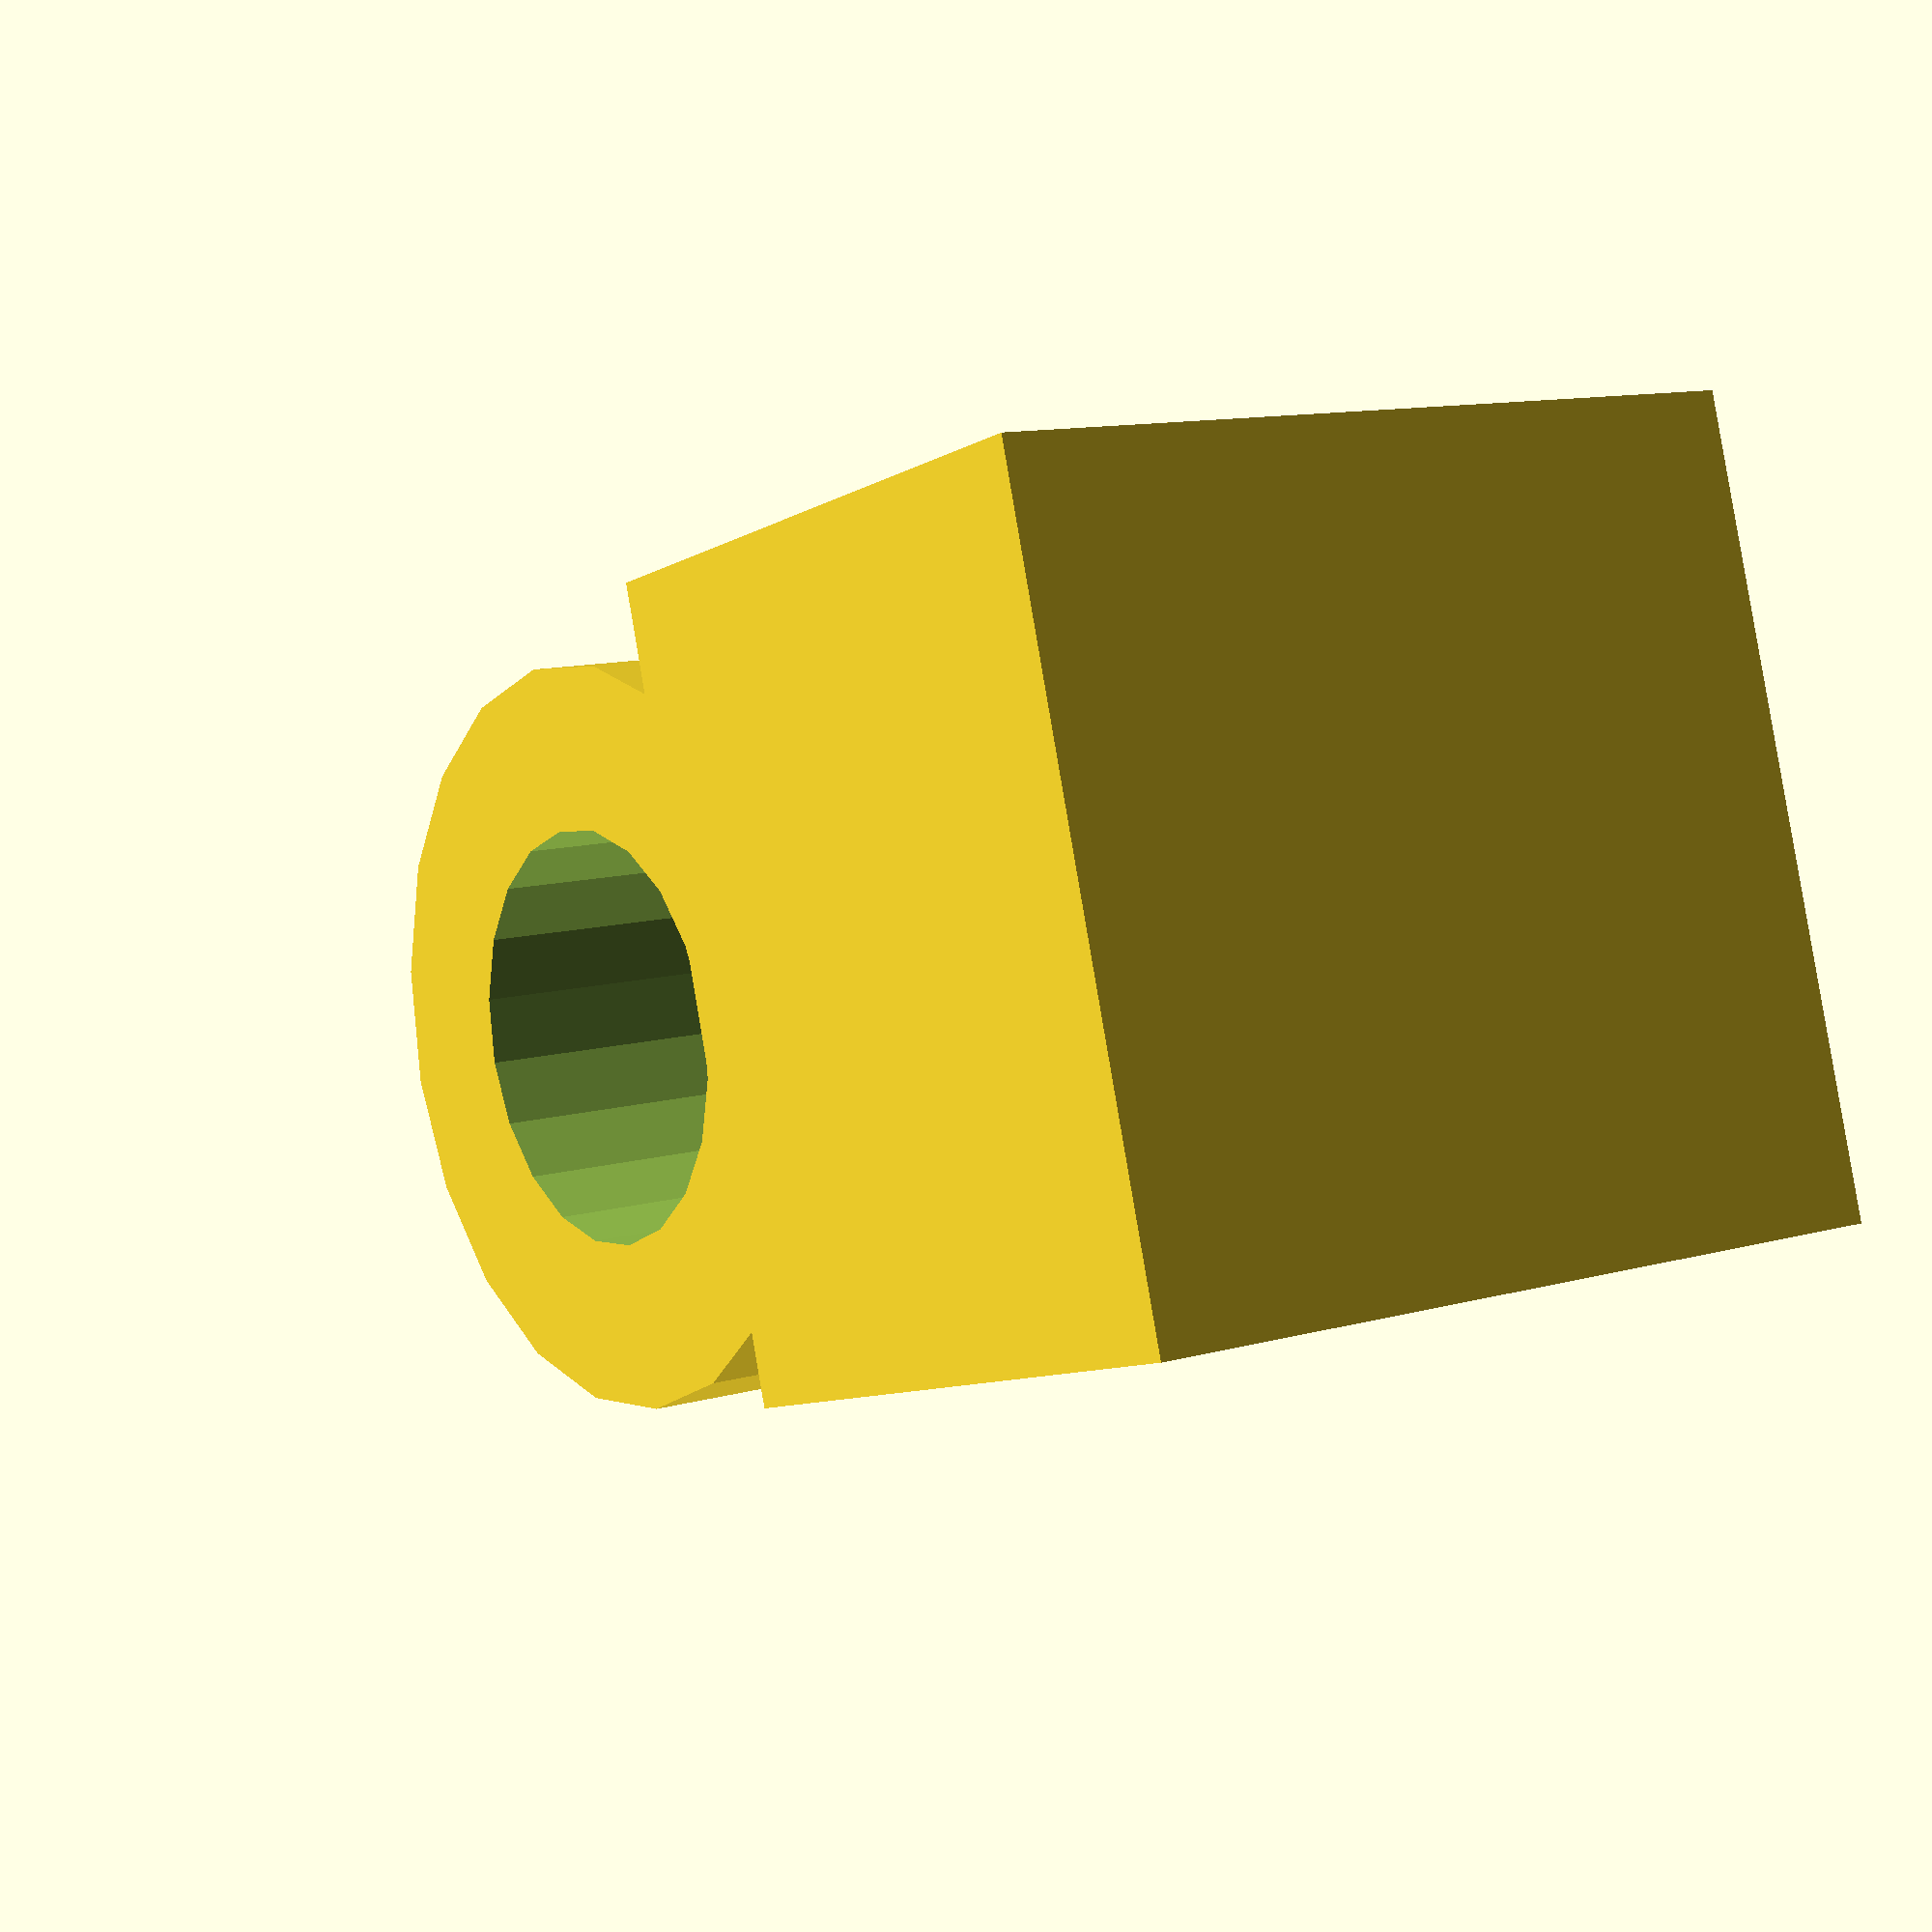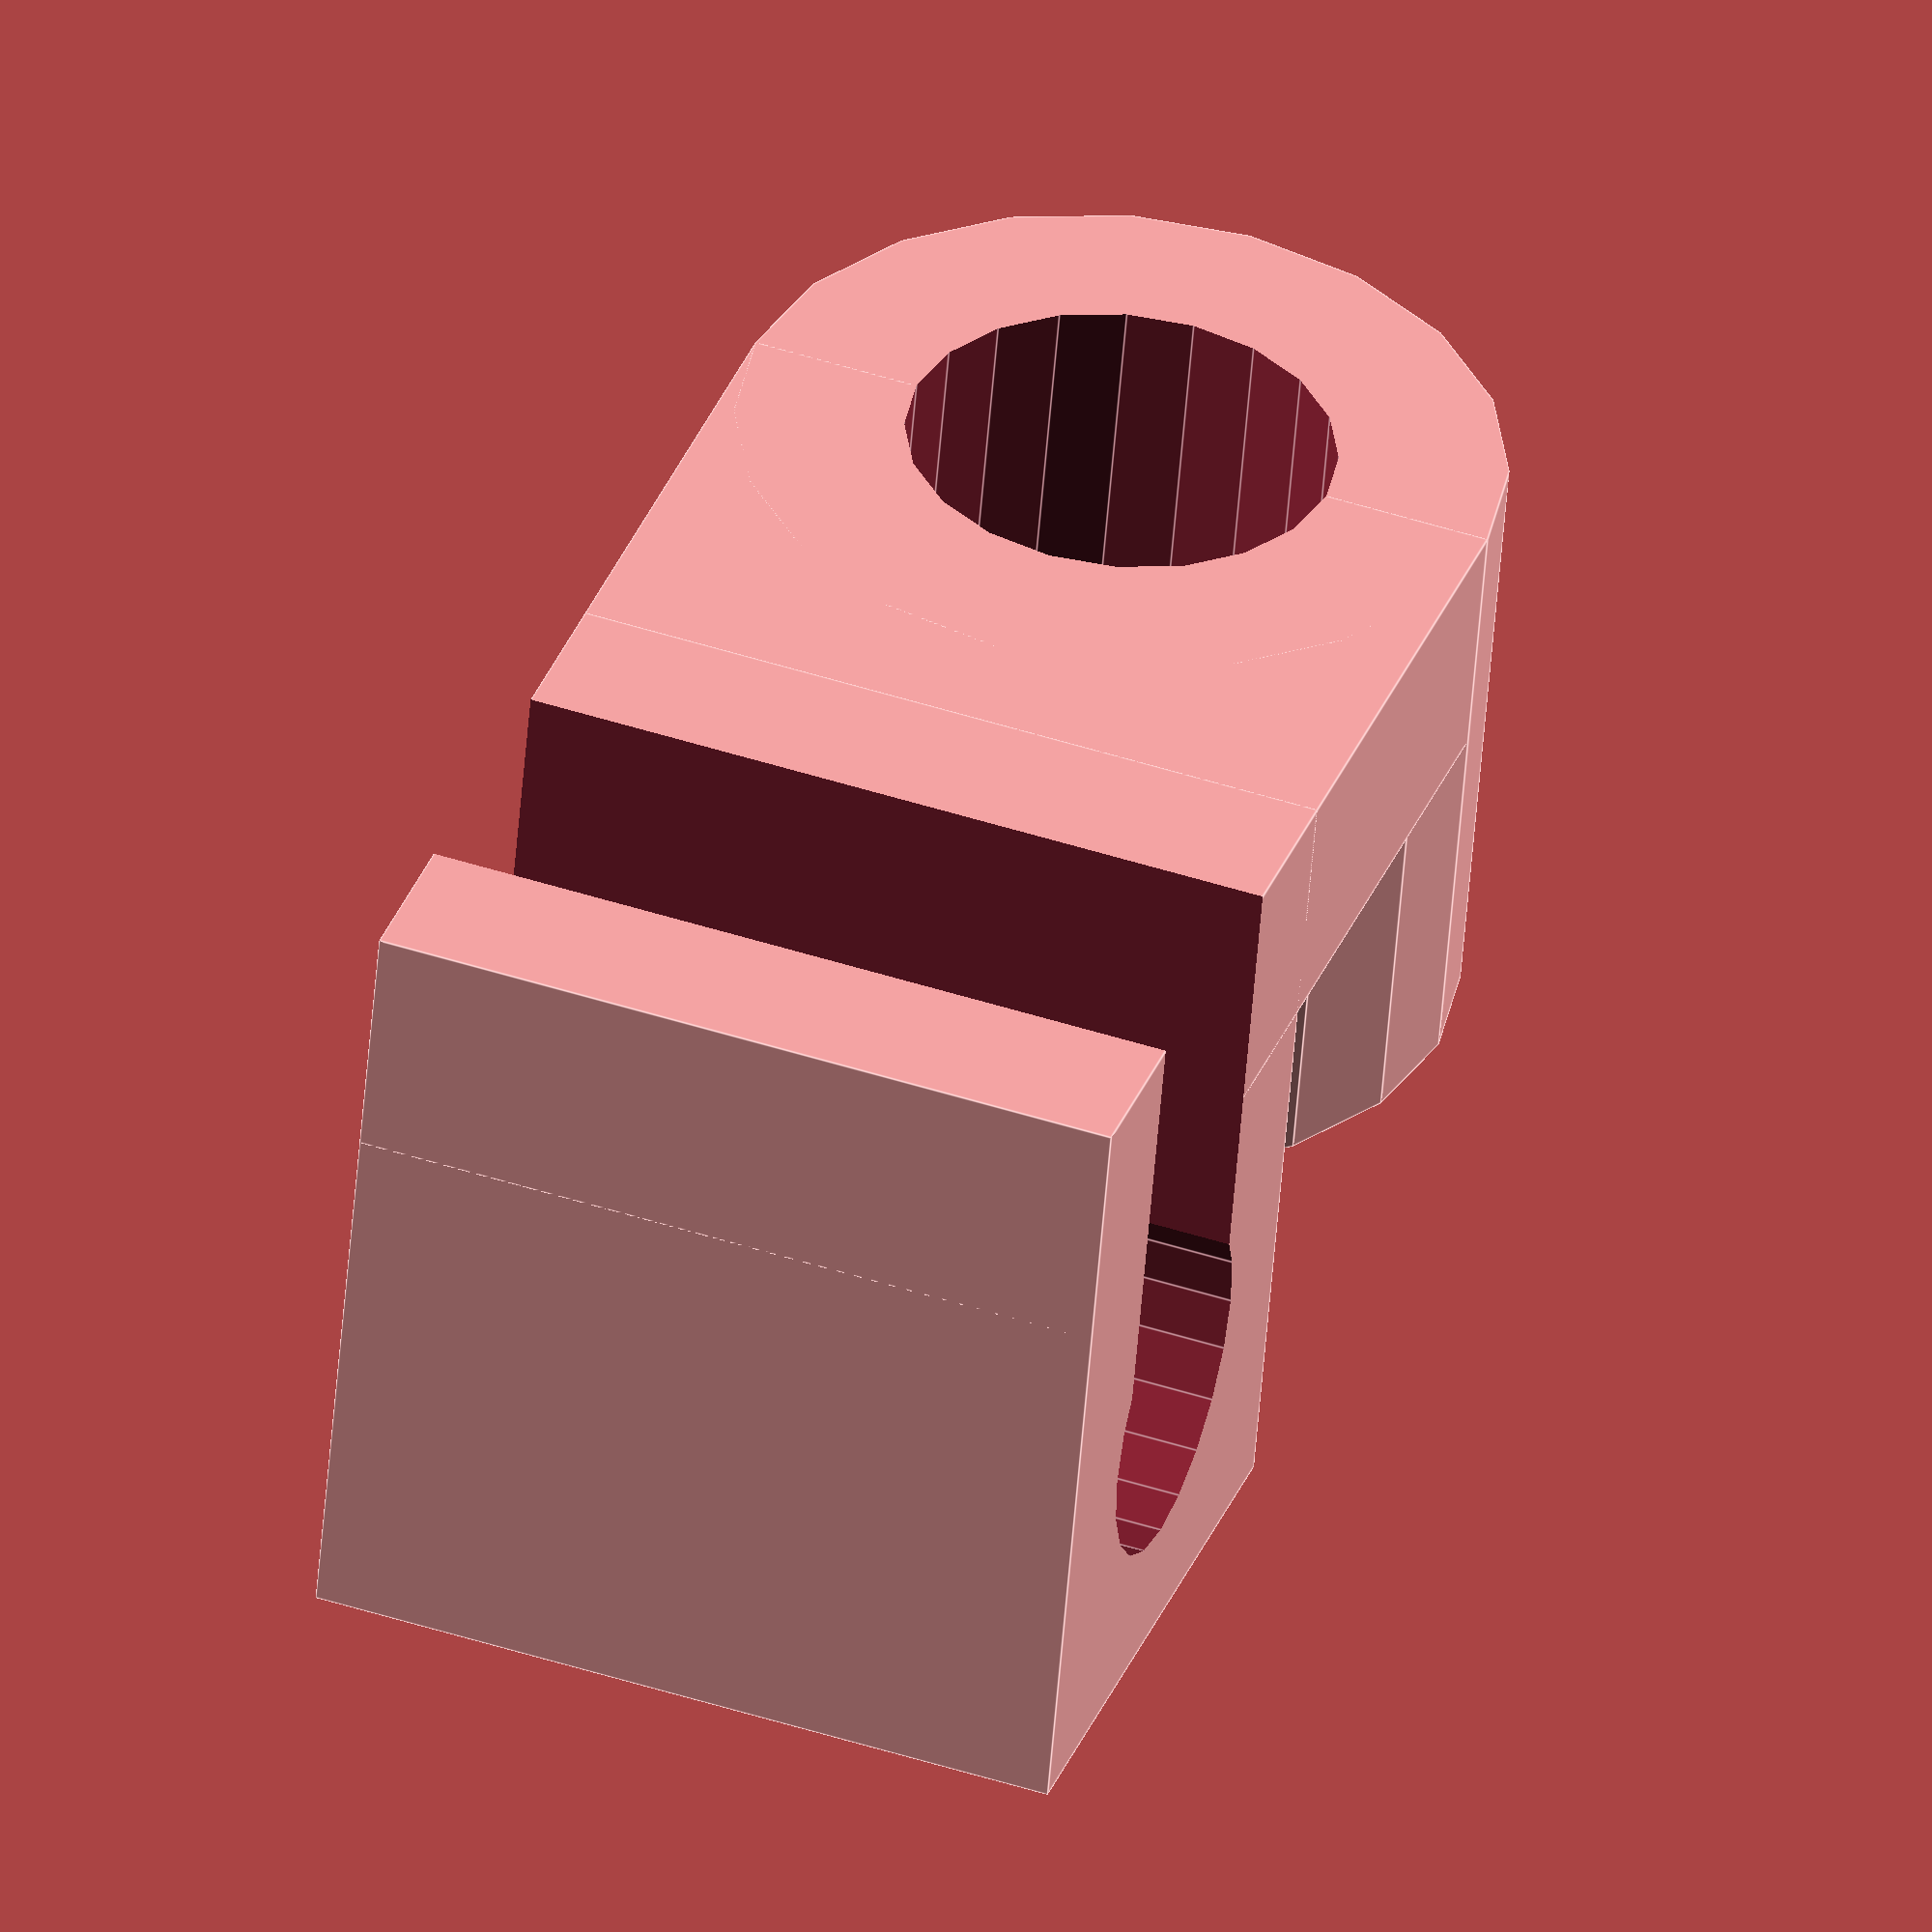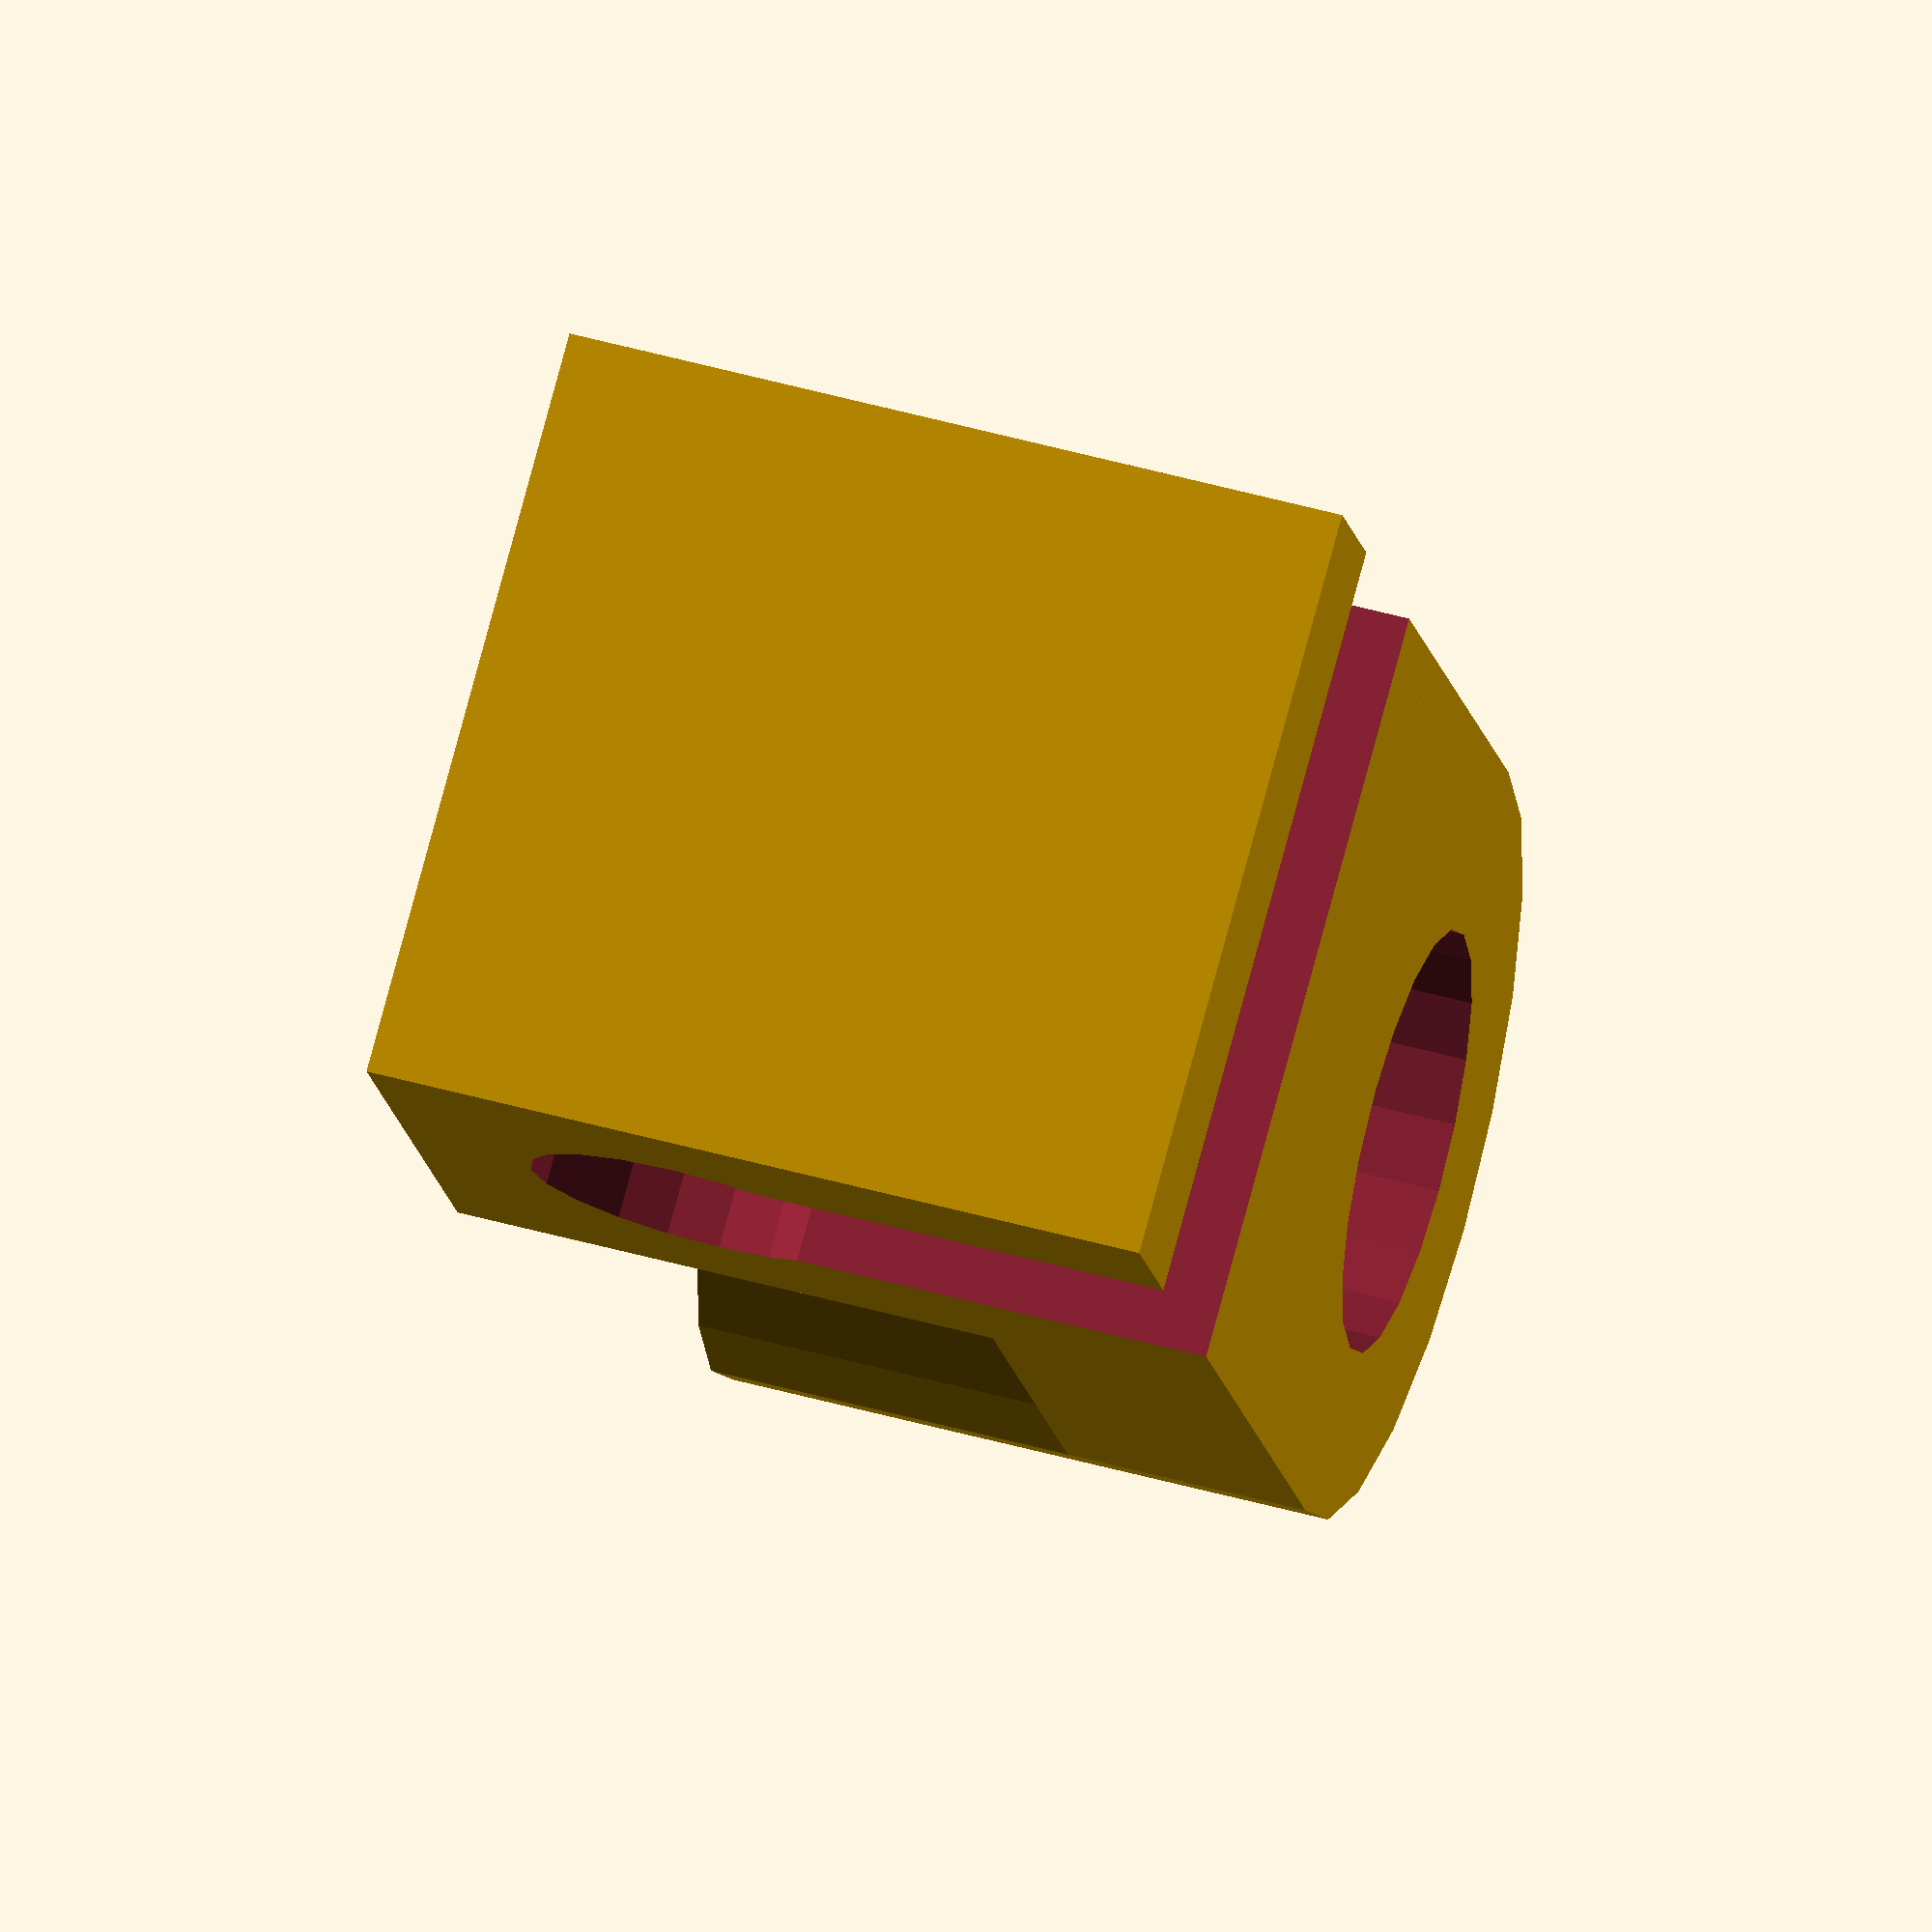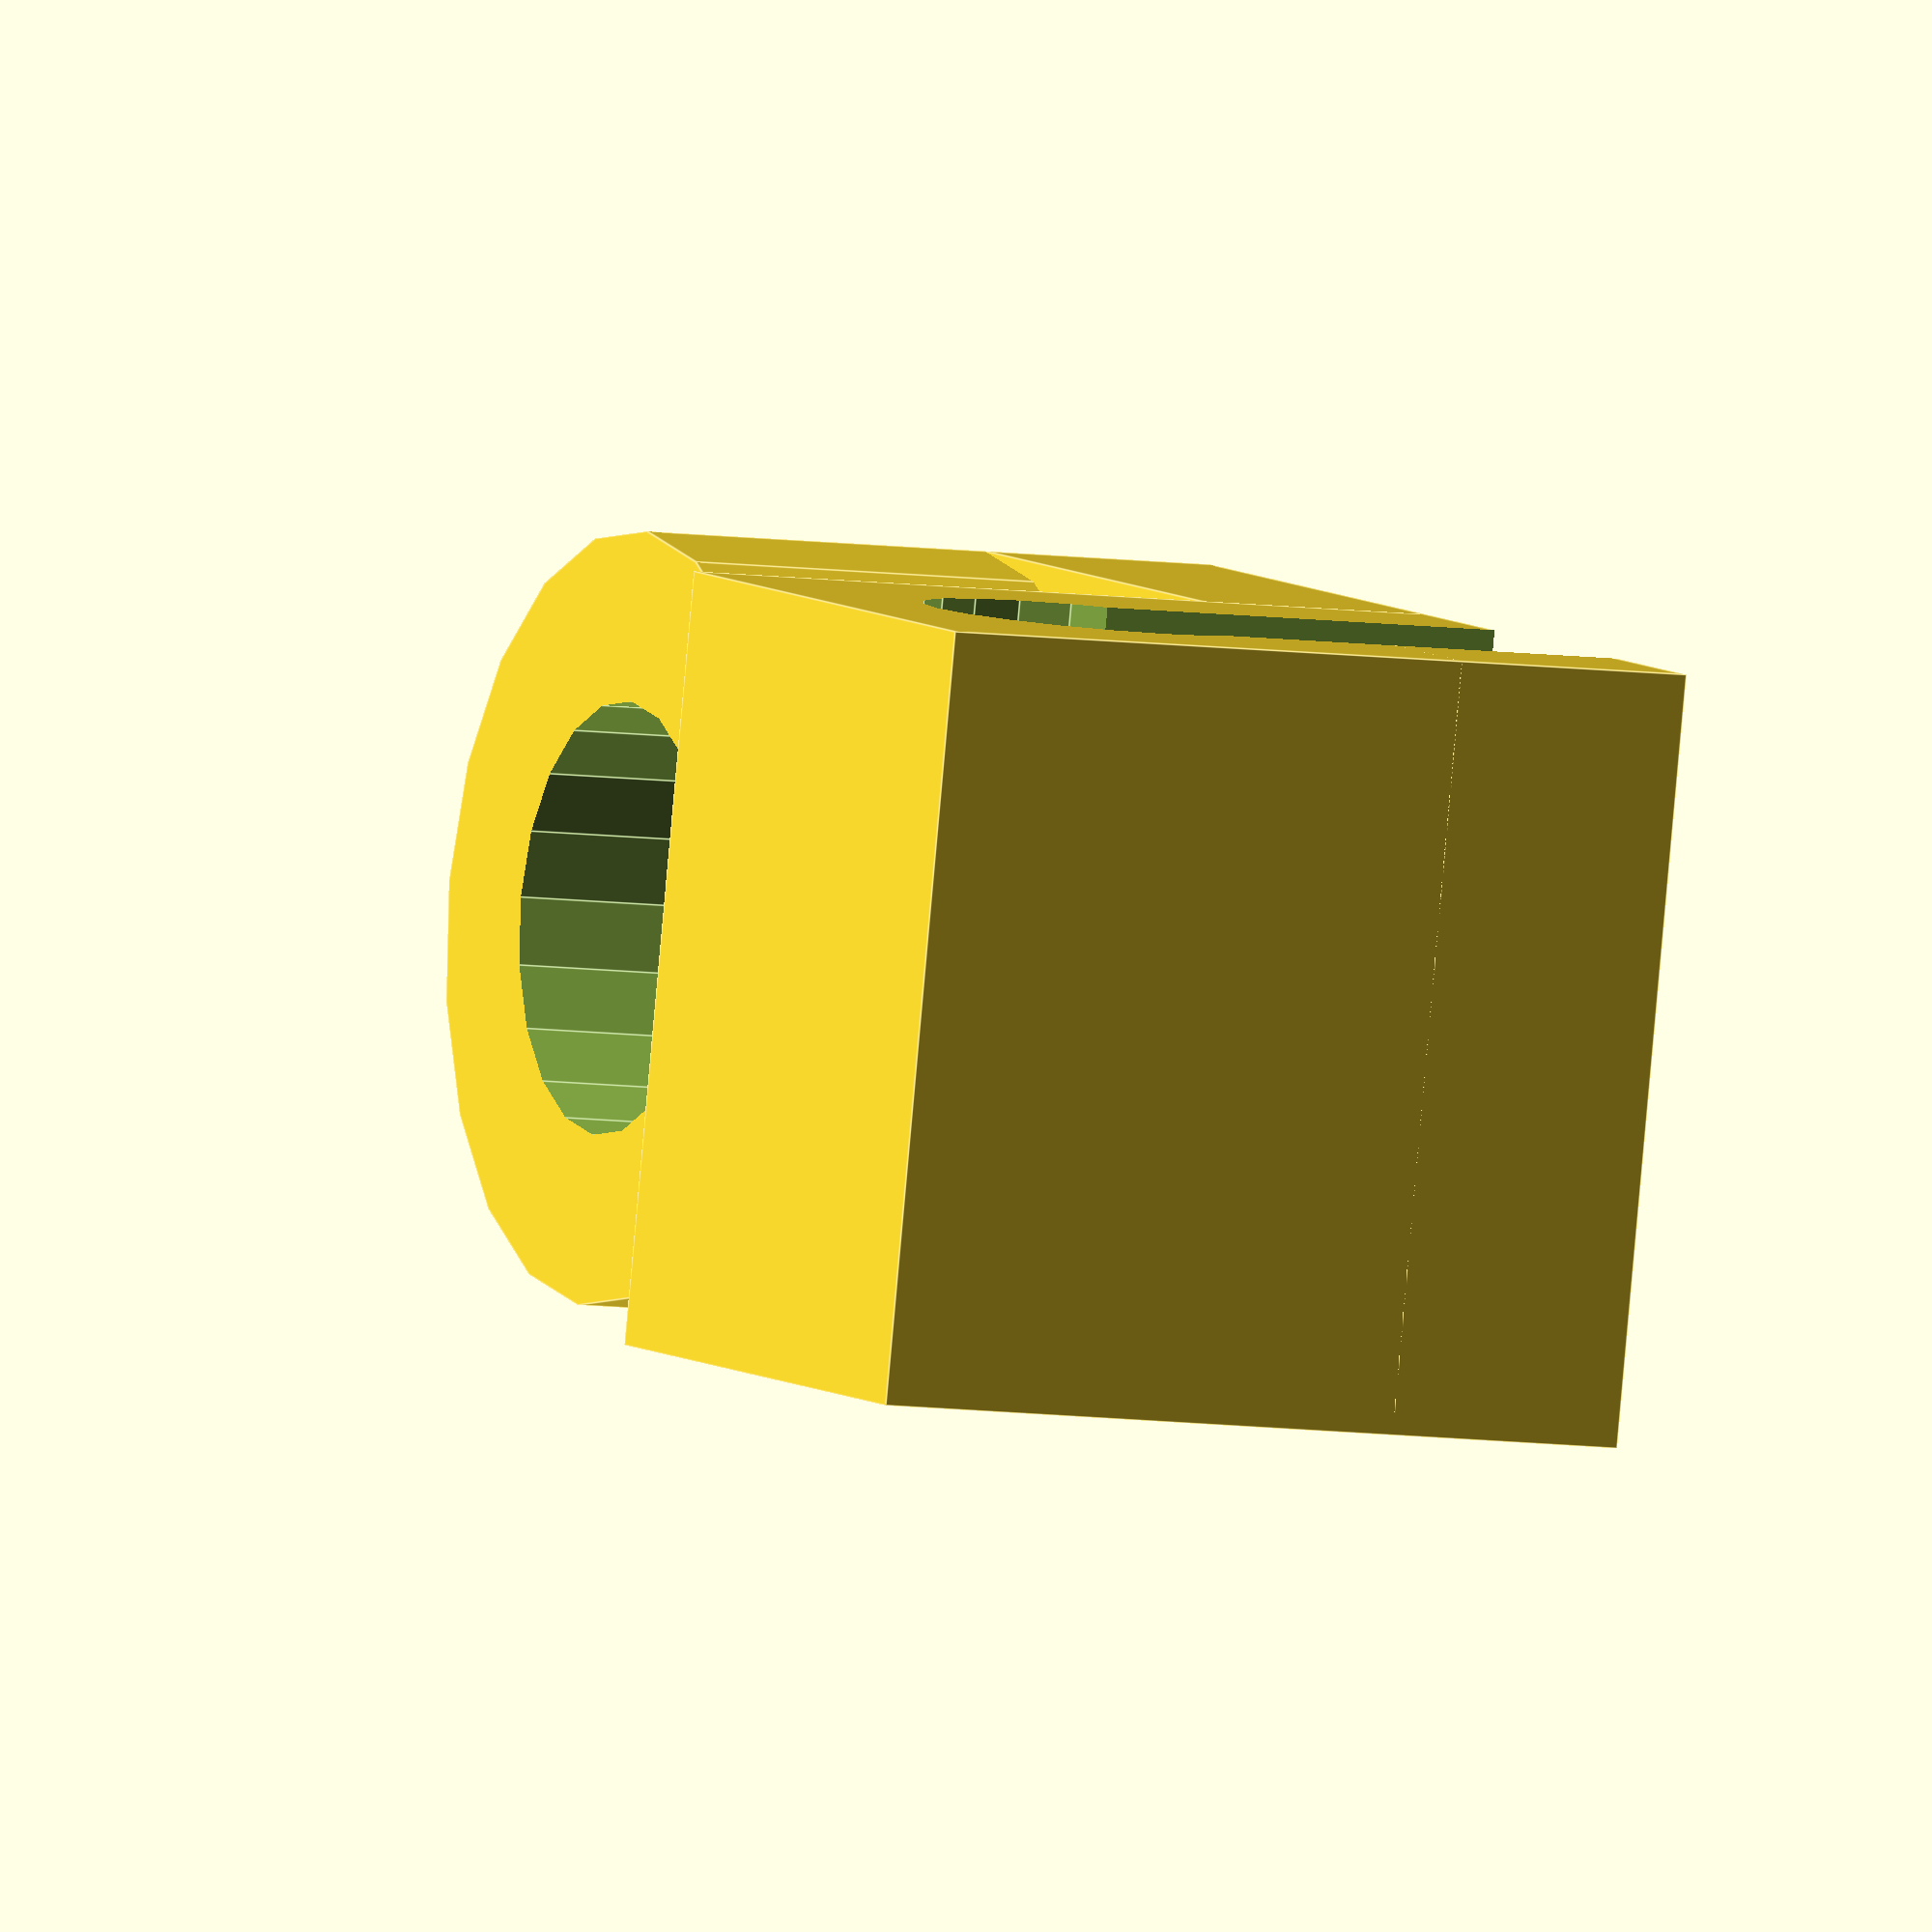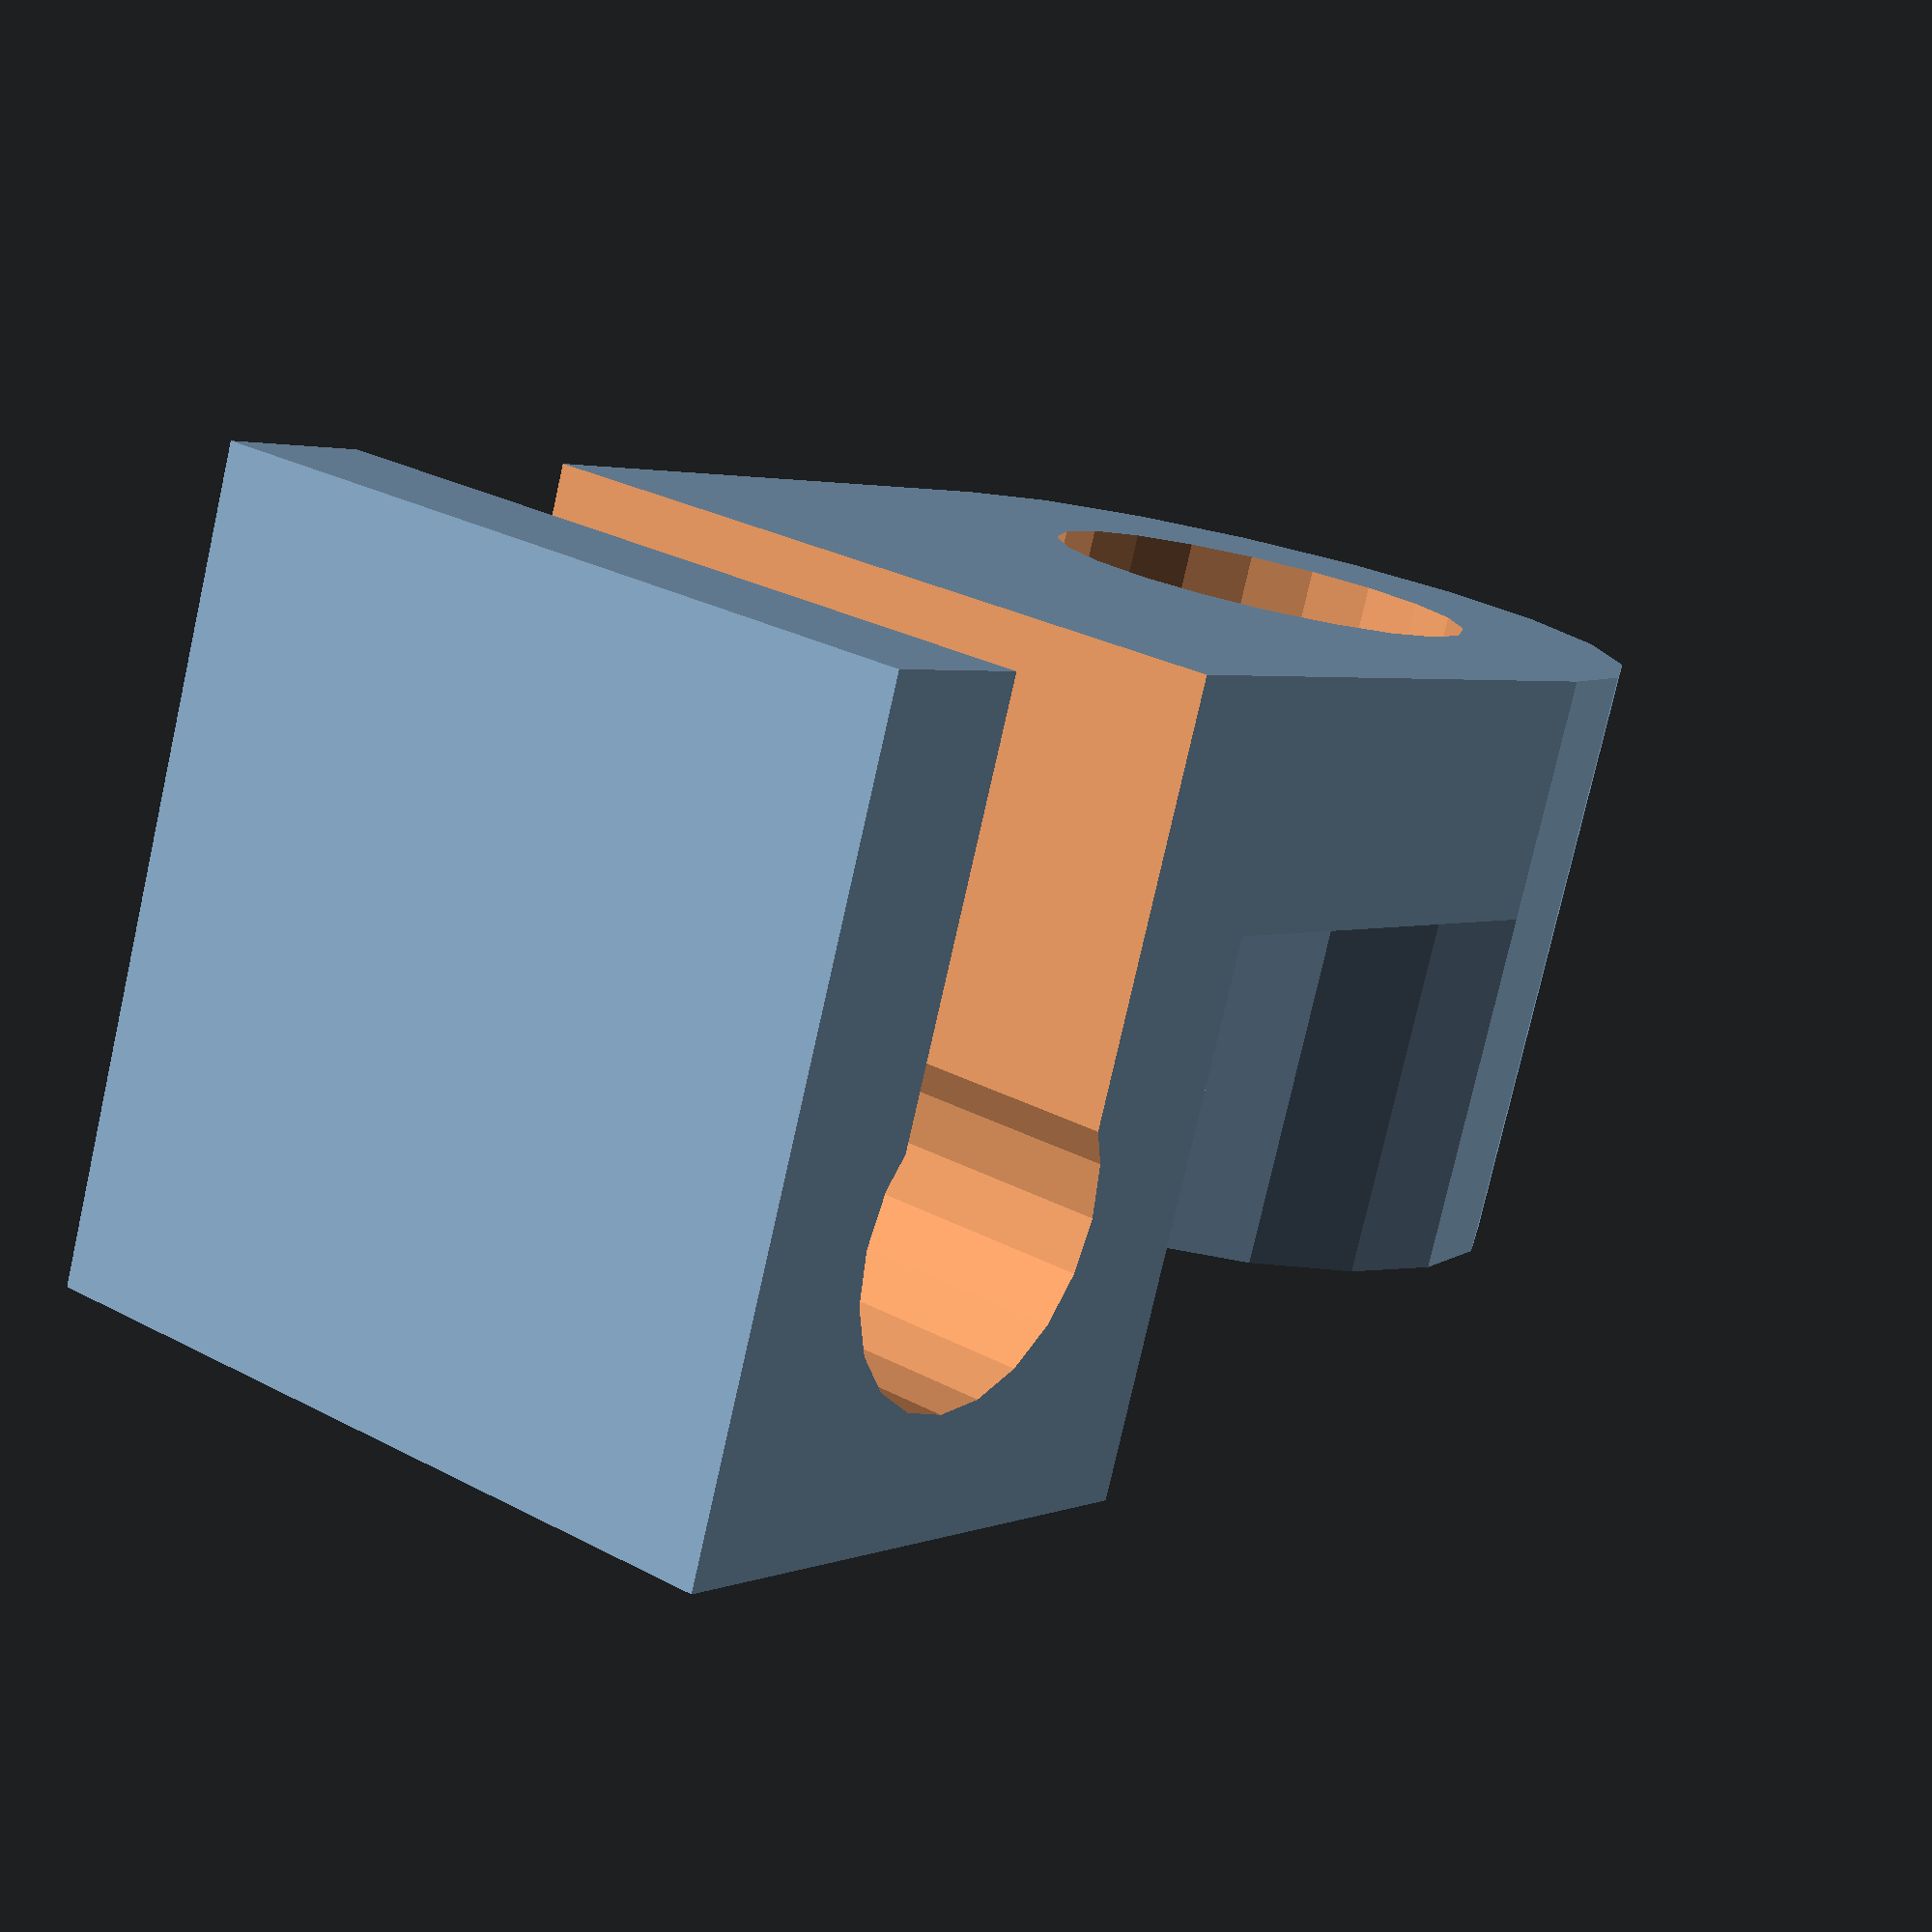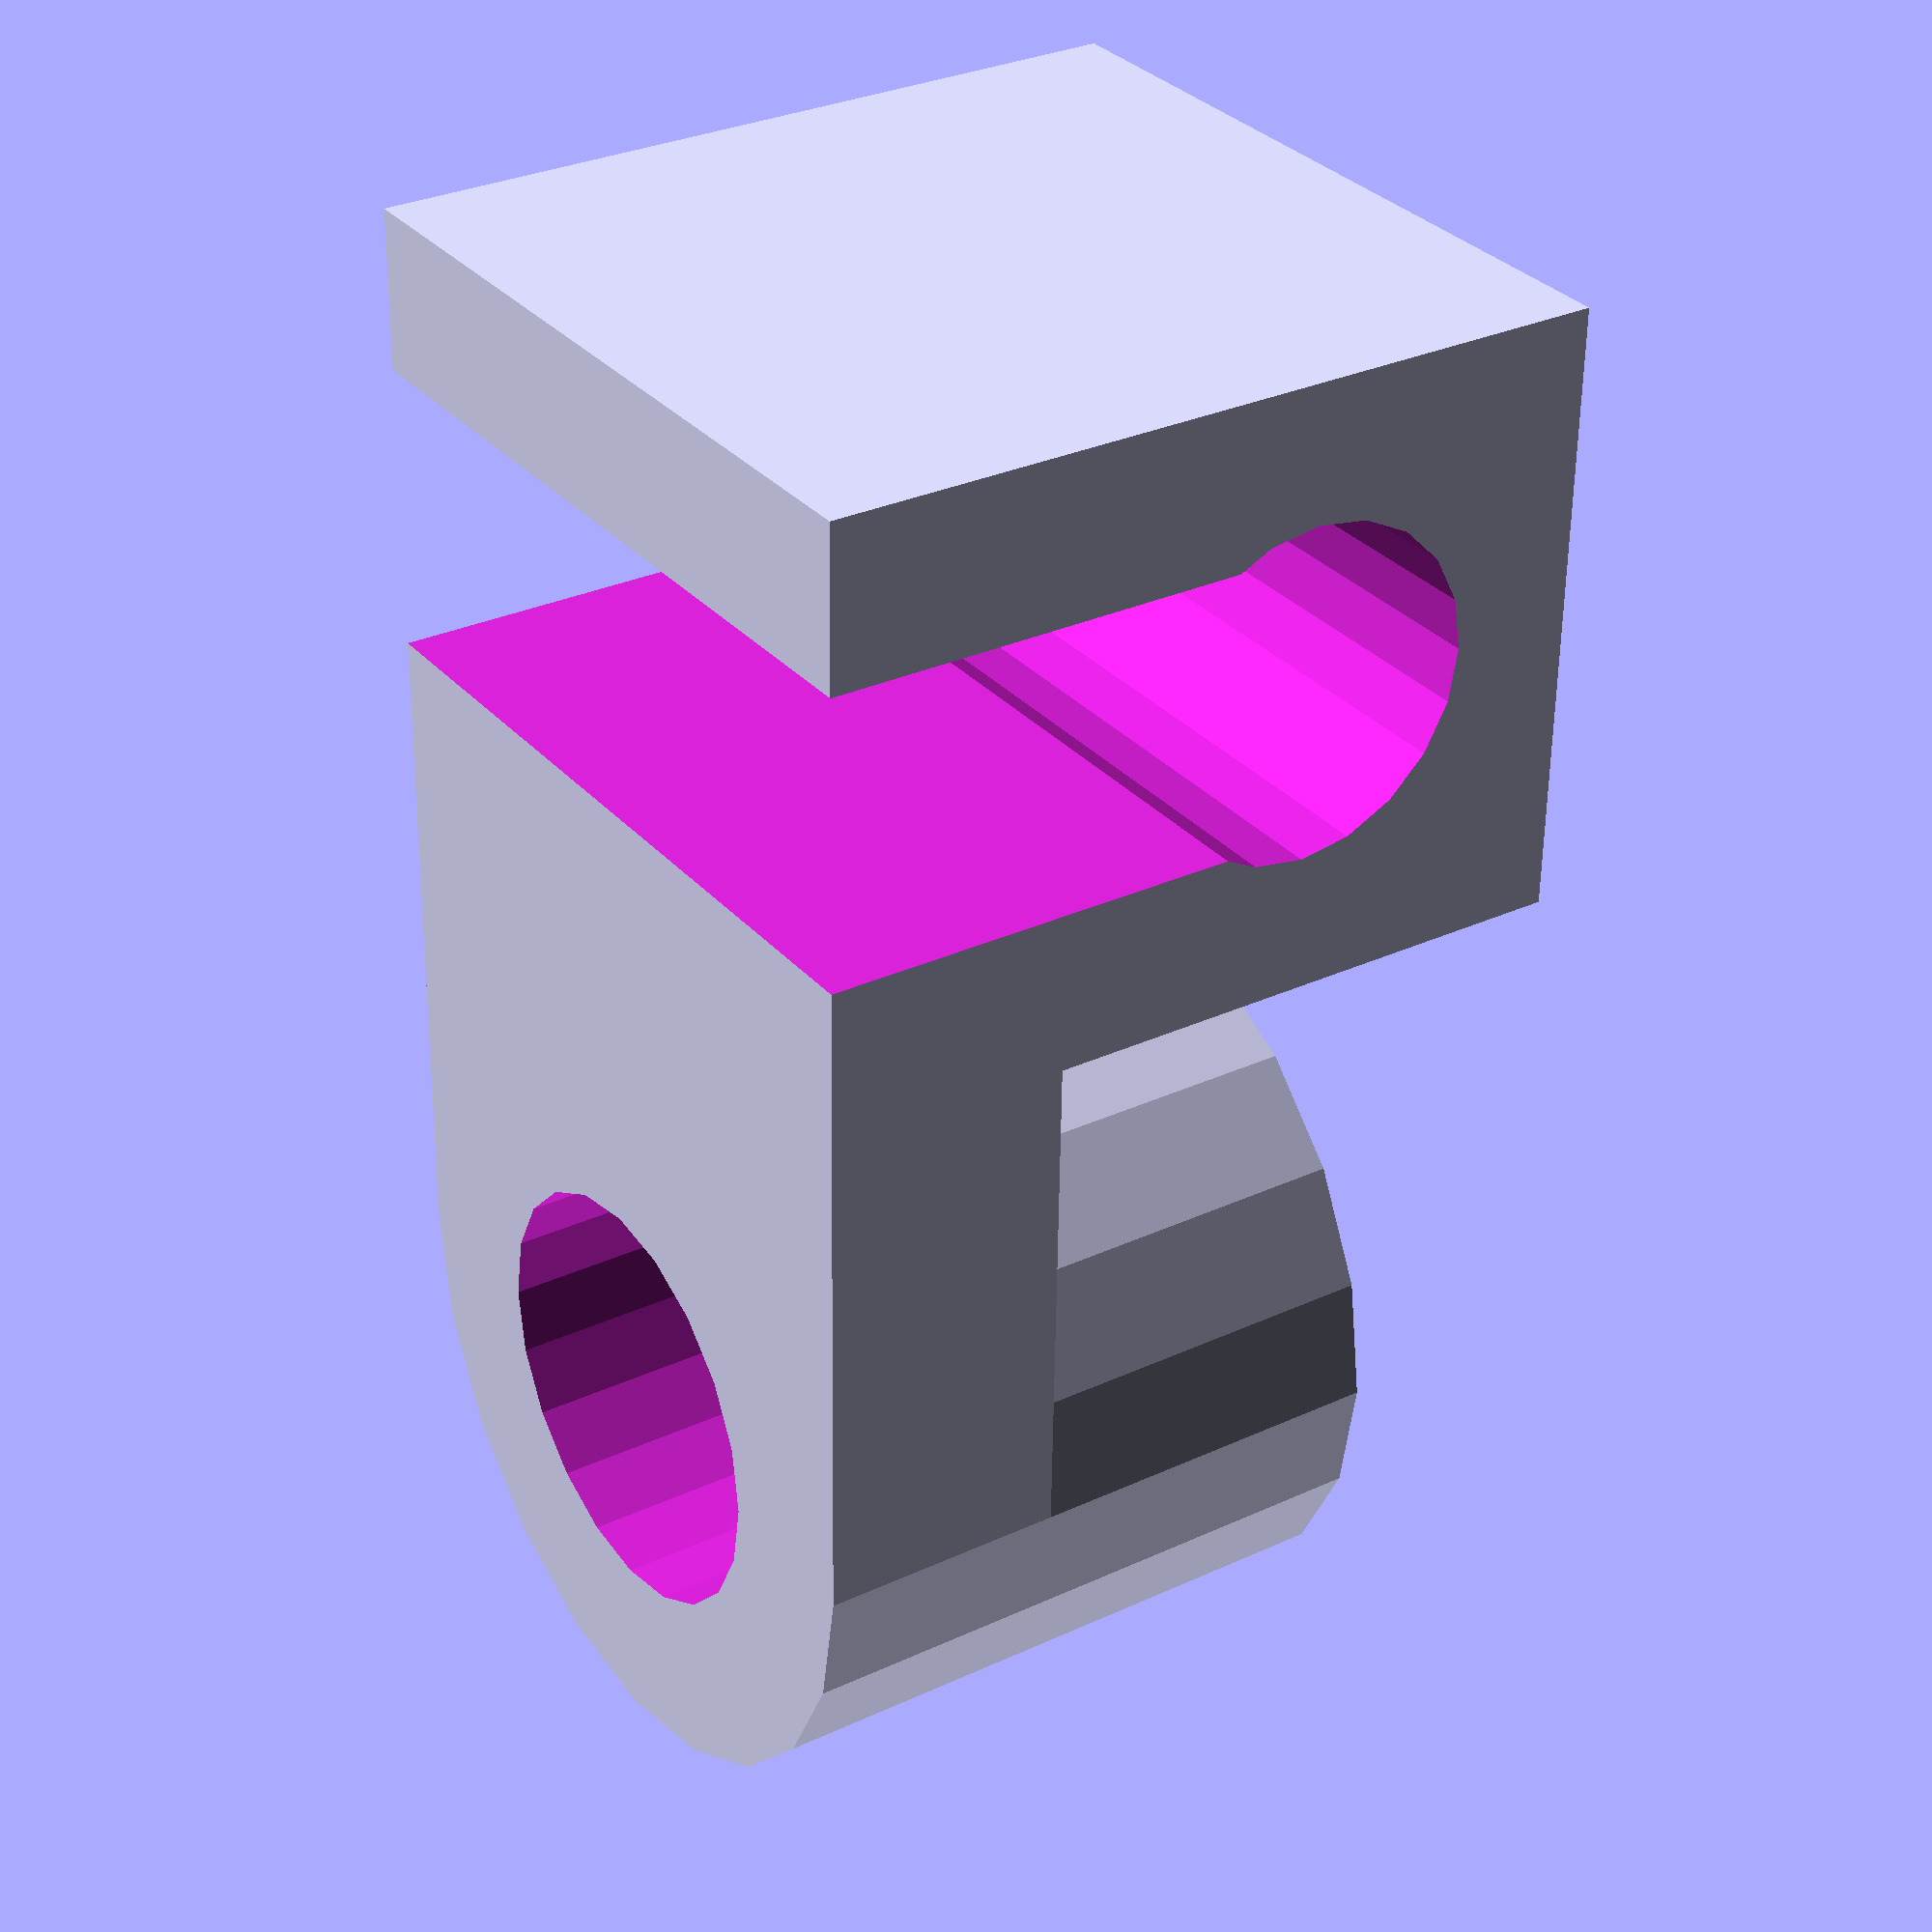
<openscad>
/*
 * Shower Caddy Anchor, v1.0
 *
 * by Alex Franke (CodeCreations), Jun 2012
 * http://www.theFrankes.com
 * 
 * Licenced under Creative Commons Attribution - Non-Commercial - Share Alike 3.0 
 * 
 * DESCRIPTION: This is a simple parametric shower caddy anchor that uses a suction
 *   cup from a nerf dart to keep the caddy stable. 
 * 
 * INSTRUCTIONS:  Choose some values in the "User-defined values" section, render,
 *   and print one or more of the shower caddy anchors. (For me, it required about 
 *   285mm of filament -- about 5 cents.) Pull the suction cup(s) off of a Nerf 
 *   suction dart (e.g. http://amzn.com/B00284C4FK -- or you can get them at places 
 *   like Walmart) and clean off any remaining glue. Attach dart head to shower caddy 
 *   anchor. 
 * 
 * v1.0, Jun 17, 2012: Initial Release.
 * 
 * TODO: 
 *   * nothing yet...  
 */

/////////////////////////////////////////////////////////////////////////////
// User-defined values... 
/////////////////////////////////////////////////////////////////////////////

diameter      = 12.5;  // Diameter of the nerf dart
holeDiameter  = 7;     // Diameter of the hole in the nerf dart
height        = 10;    // Height of the suction cup mount
thickness     = 4;     // Thickness of the base that connects the cup to the clip
clipThickness = 10;    // Overall width of the clip 
clipHeight    = 13;    // Overall height of the clip 
gap           = 2	;     // Distance between the clip and the suction cup mount 
wireDiameter  = 5.5;   // Diameter of the caddy wire
gutterWidth   = 4.7;   // Width of the gap used to snap the wire in place. 

$fn           = 20;    // Curve detail 


/////////////////////////////////////////////////////////////////////////////
// Calculated values... 
/////////////////////////////////////////////////////////////////////////////

length = clipThickness + gap + diameter/2; 
gutterHeight = clipHeight-wireDiameter/2 - 2; 


/////////////////////////////////////////////////////////////////////////////
// The code... 
/////////////////////////////////////////////////////////////////////////////

difference() {
	union() {
		// Suction cup mount 
		translate([0,0,height/2]) 
			cylinder( r=diameter/2, h=height, center=true );

		// Base connecting suction cup mount to clip 
		translate([length/2,0,thickness/2]) 
			cube( [length,diameter,thickness], center=true);  

		// Caddy clip 
		translate([length-clipThickness/2,0,clipHeight/2]) 
			cube( [clipThickness,diameter,clipHeight], center=true);  
	}

	// Suction cup mount hole 
	translate([0,0,height/2]) 
		cylinder( r=holeDiameter/2, h=height+1, center=true );

	// Caddy wire hole
	translate([length-clipThickness/2,0,clipHeight-wireDiameter/2 - 2]) 
		rotate([90,0,0]) 
			cylinder( r=wireDiameter/2, h=diameter+1, center=true );

	// Caddy wire gutter 
	translate([length-clipThickness/2,0,(gutterHeight-1)/2]) 
		cube( [gutterWidth, diameter+1, gutterHeight+1], center=true );
}

</openscad>
<views>
elev=349.0 azim=343.2 roll=54.5 proj=p view=wireframe
elev=54.5 azim=70.6 roll=175.5 proj=o view=edges
elev=311.4 azim=299.3 roll=107.4 proj=o view=wireframe
elev=7.1 azim=12.0 roll=64.6 proj=o view=edges
elev=77.9 azim=53.1 roll=167.3 proj=p view=solid
elev=149.5 azim=88.8 roll=303.7 proj=p view=wireframe
</views>
